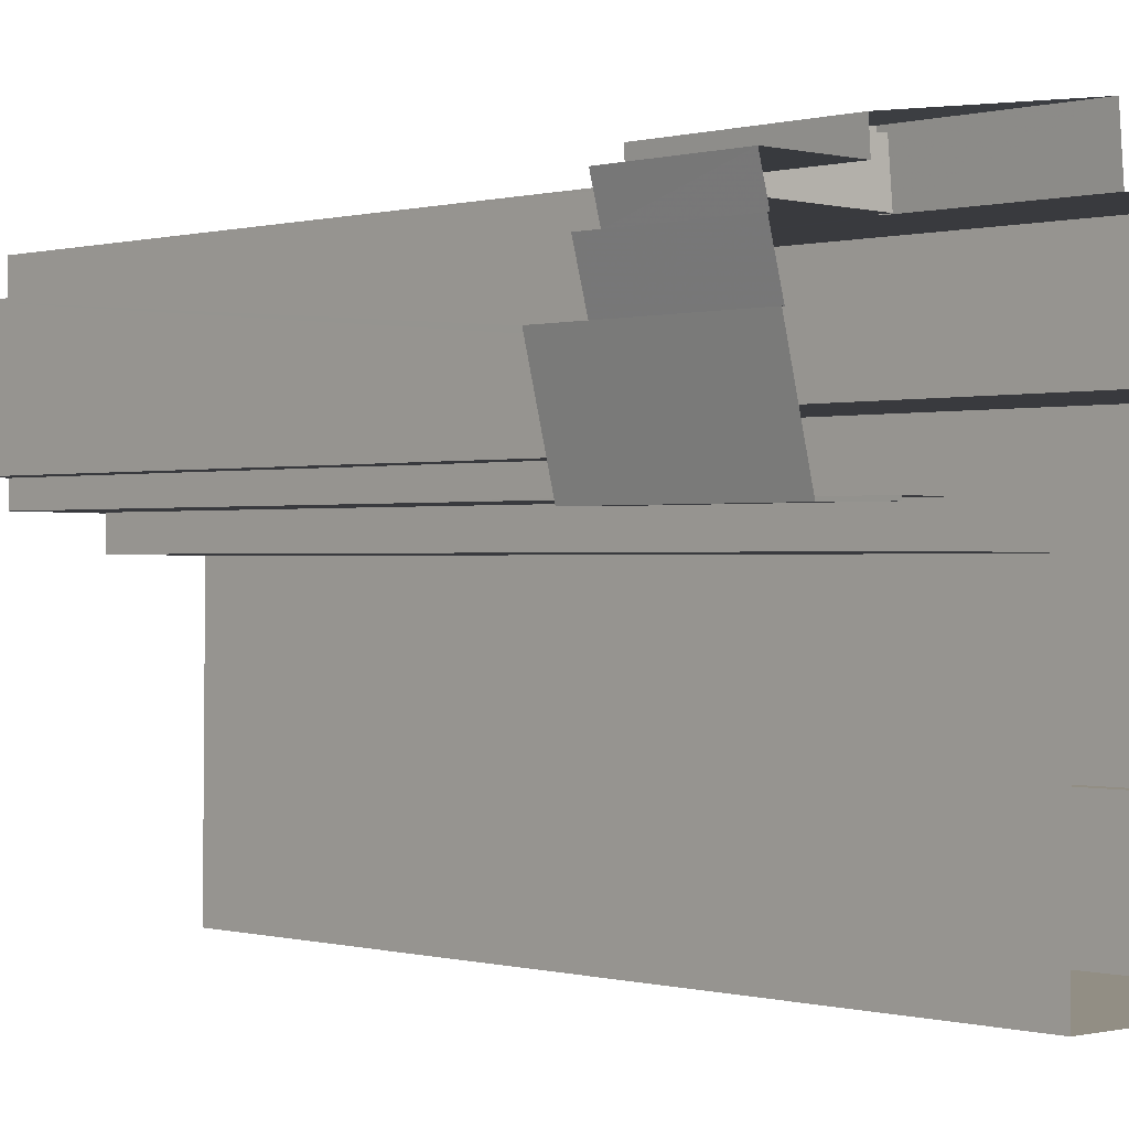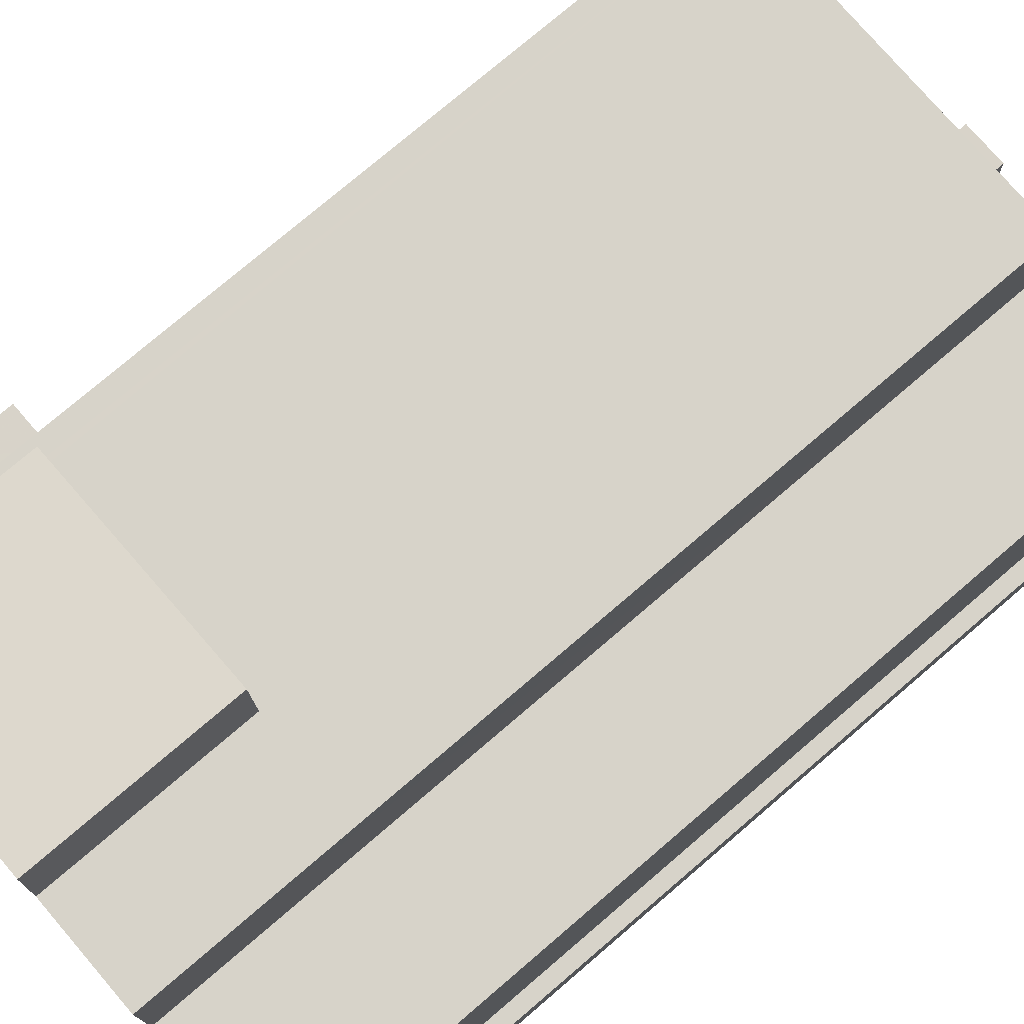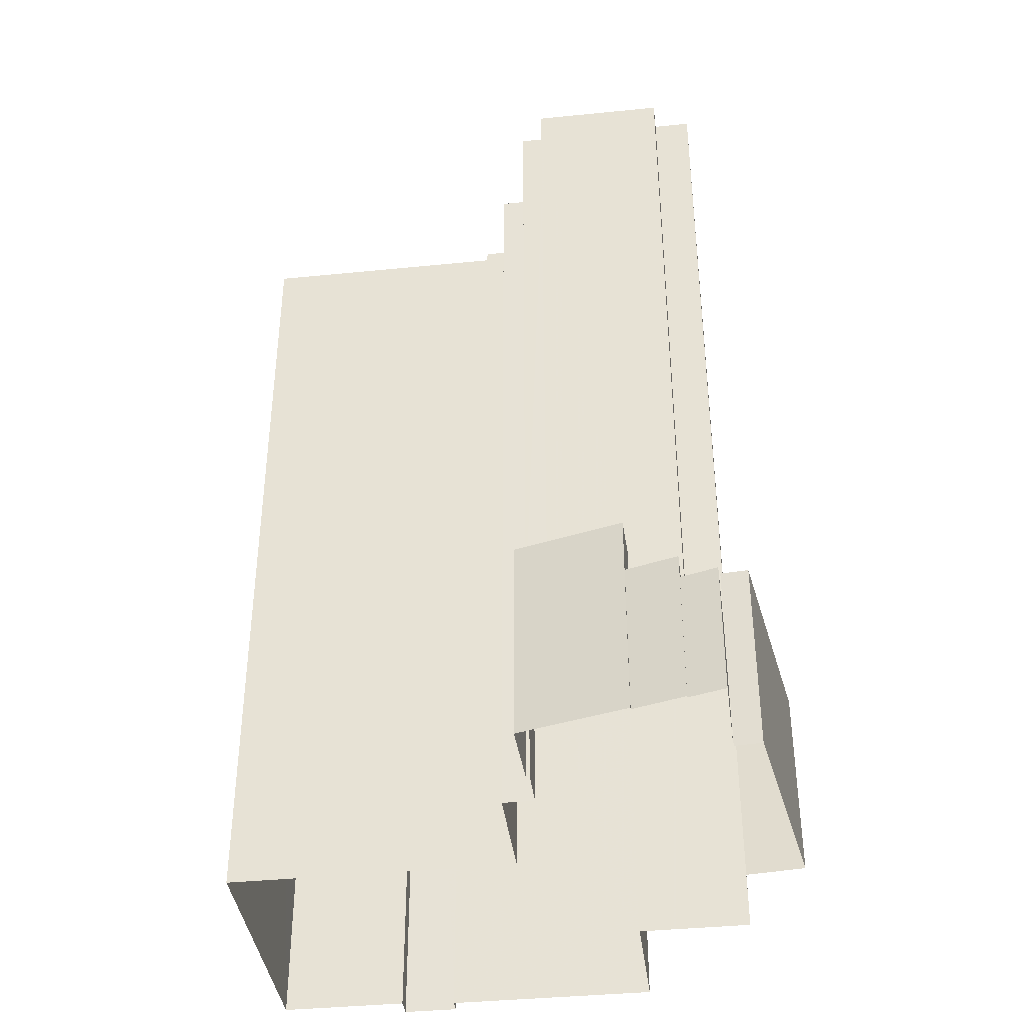
<metadata>
{"format":"obj","ext":"obj","renderer":"f3d","projection":"perspective","resolution":1024,"background":"white","views":[{"elev":-0.0,"azim":136.1,"up":"+Y"},{"elev":76.0,"azim":-130.6,"up":"+Y"},{"elev":-39.0,"azim":97.7,"up":"+Z"}]}
</metadata>
<code>
v -1.203e+04 -3.724e+04 20.86
v -1.203e+04 -3.723e+04 20.86
v -1.202e+04 -3.724e+04 20.86
v -1.2e+04 -3.721e+04 20.86
v -1.2e+04 -3.722e+04 20.86
v -1.2e+04 -3.721e+04 20.86
v -1.203e+04 -3.723e+04 20.86
v -1.203e+04 -3.723e+04 20.86
v -1.203e+04 -3.723e+04 20.86
v -1.202e+04 -3.722e+04 20.86
v -1.201e+04 -3.722e+04 20.86
v -1.201e+04 -3.722e+04 20.86
v -1.201e+04 -3.722e+04 20.86
v -1.201e+04 -3.722e+04 20.86
v -1.2e+04 -3.721e+04 20.86
v -1.2e+04 -3.721e+04 20.86
v -1.203e+04 -3.722e+04 20.86
v -1.203e+04 -3.722e+04 20.86
v -1.201e+04 -3.721e+04 20.86
v -1.2e+04 -3.721e+04 20.86
v -1.202e+04 -3.721e+04 20.86
v -1.203e+04 -3.721e+04 20.86
v -1.201e+04 -3.721e+04 20.86
v -1.201e+04 -3.721e+04 20.86
v -1.202e+04 -3.721e+04 20.86
v -1.201e+04 -3.721e+04 31.2
v -1.201e+04 -3.721e+04 31.2
v -1.202e+04 -3.721e+04 31.2
v -1.202e+04 -3.721e+04 31.2
v -1.202e+04 -3.721e+04 32
v -1.202e+04 -3.721e+04 32
v -1.202e+04 -3.721e+04 32
v -1.202e+04 -3.721e+04 32
v -1.201e+04 -3.721e+04 32
v -1.201e+04 -3.721e+04 32
v -1.201e+04 -3.721e+04 32
v -1.201e+04 -3.721e+04 32
v -1.201e+04 -3.721e+04 32
v -1.201e+04 -3.721e+04 68.38
v -1.201e+04 -3.721e+04 68.38
v -1.201e+04 -3.721e+04 68.38
v -1.201e+04 -3.721e+04 68.38
v -1.201e+04 -3.721e+04 68.39
v -1.201e+04 -3.722e+04 68.38
v -1.201e+04 -3.722e+04 68.38
v -1.201e+04 -3.722e+04 68.38
v -1.201e+04 -3.722e+04 68.38
v -1.201e+04 -3.722e+04 68.38
v -1.201e+04 -3.722e+04 68.38
v -1.201e+04 -3.722e+04 68.38
v -1.201e+04 -3.721e+04 68.38
v -1.201e+04 -3.722e+04 68.38
v -1.201e+04 -3.722e+04 68.38
v -1.201e+04 -3.722e+04 68.38
v -1.201e+04 -3.722e+04 68.38
v -1.201e+04 -3.722e+04 68.38
v -1.202e+04 -3.722e+04 68.38
v -1.202e+04 -3.722e+04 68.38
v -1.202e+04 -3.724e+04 68.38
v -1.202e+04 -3.724e+04 68.38
v -1.202e+04 -3.723e+04 68.38
v -1.202e+04 -3.723e+04 68.38
v -1.202e+04 -3.722e+04 68.38
v -1.202e+04 -3.721e+04 68.38
v -1.202e+04 -3.721e+04 68.38
v -1.202e+04 -3.721e+04 68.38
v -1.202e+04 -3.721e+04 68.39
v -1.202e+04 -3.722e+04 68.38
v -1.202e+04 -3.722e+04 68.38
v -1.202e+04 -3.722e+04 68.38
v -1.202e+04 -3.722e+04 68.38
v -1.202e+04 -3.722e+04 68.38
v -1.202e+04 -3.722e+04 68.38
v -1.202e+04 -3.722e+04 68.38
v -1.202e+04 -3.721e+04 68.38
v -1.202e+04 -3.722e+04 68.38
v -1.202e+04 -3.721e+04 68.38
v -1.202e+04 -3.722e+04 68.38
v -1.202e+04 -3.722e+04 68.38
v -1.202e+04 -3.722e+04 68.38
v -1.202e+04 -3.722e+04 68.38
v -1.202e+04 -3.722e+04 68.38
v -1.202e+04 -3.721e+04 68.39
v -1.203e+04 -3.722e+04 68.38
v -1.202e+04 -3.722e+04 68.38
v -1.203e+04 -3.721e+04 68.39
v -1.202e+04 -3.722e+04 68.38
v -1.203e+04 -3.724e+04 68.38
v -1.203e+04 -3.722e+04 68.38
v -1.202e+04 -3.722e+04 68.38
v -1.202e+04 -3.722e+04 68.38
v -1.202e+04 -3.722e+04 68.38
v -1.203e+04 -3.723e+04 68.38
v -1.203e+04 -3.724e+04 68.38
v -1.203e+04 -3.723e+04 68.38
v -1.203e+04 -3.721e+04 68.39
v -1.203e+04 -3.722e+04 68.38
v -1.203e+04 -3.722e+04 68.38
v -1.203e+04 -3.723e+04 68.38
v -1.203e+04 -3.723e+04 68.38
v -1.203e+04 -3.724e+04 68.38
v -1.203e+04 -3.723e+04 68.38
v -1.203e+04 -3.722e+04 68.38
v -1.203e+04 -3.722e+04 68.38
v -1.203e+04 -3.722e+04 68.38
v -1.203e+04 -3.722e+04 68.38
v -1.203e+04 -3.723e+04 68.38
v -1.203e+04 -3.723e+04 68.38
v -1.203e+04 -3.723e+04 68.38
v -1.203e+04 -3.723e+04 68.38
v -1.203e+04 -3.723e+04 68.38
v -1.203e+04 -3.723e+04 68.38
v -1.203e+04 -3.722e+04 68.38
v -1.203e+04 -3.722e+04 68.38
v -1.203e+04 -3.722e+04 68.38
v -1.203e+04 -3.724e+04 68.38
v -1.203e+04 -3.722e+04 68.38
v -1.203e+04 -3.723e+04 68.38
v -1.203e+04 -3.723e+04 68.38
v -1.203e+04 -3.723e+04 68.38
v -1.203e+04 -3.723e+04 68.38
v -1.203e+04 -3.722e+04 68.38
v -1.203e+04 -3.722e+04 68.38
v -1.203e+04 -3.723e+04 68.38
v -1.201e+04 -3.721e+04 69.18
v -1.201e+04 -3.721e+04 69.18
v -1.201e+04 -3.722e+04 69.18
v -1.203e+04 -3.724e+04 69.18
v -1.202e+04 -3.724e+04 69.18
v -1.202e+04 -3.724e+04 69.18
v -1.201e+04 -3.721e+04 69.19
v -1.201e+04 -3.721e+04 69.19
v -1.203e+04 -3.721e+04 69.19
v -1.201e+04 -3.721e+04 69.18
v -1.201e+04 -3.722e+04 69.18
v -1.201e+04 -3.722e+04 69.18
v -1.201e+04 -3.722e+04 69.18
v -1.201e+04 -3.722e+04 69.18
v -1.201e+04 -3.722e+04 69.18
v -1.203e+04 -3.723e+04 69.18
v -1.203e+04 -3.723e+04 69.18
v -1.203e+04 -3.723e+04 69.18
v -1.203e+04 -3.724e+04 69.18
v -1.203e+04 -3.723e+04 69.18
v -1.203e+04 -3.723e+04 69.18
v -1.203e+04 -3.722e+04 69.18
v -1.203e+04 -3.721e+04 69.19
v -1.203e+04 -3.722e+04 69.18
v -1.203e+04 -3.722e+04 69.18
v -1.201e+04 -3.722e+04 69.18
v -1.202e+04 -3.722e+04 69.18
v -1.202e+04 -3.722e+04 69.18
v -1.202e+04 -3.722e+04 69.18
v -1.203e+04 -3.723e+04 69.18
v -1.201e+04 -3.721e+04 69.18
v -1.201e+04 -3.722e+04 69.18
v -1.202e+04 -3.722e+04 69.18
v -1.203e+04 -3.722e+04 69.18
v -1.203e+04 -3.723e+04 69.18
v -1.203e+04 -3.723e+04 69.18
v -1.201e+04 -3.721e+04 27.58
v -1.2e+04 -3.721e+04 27.58
v -1.201e+04 -3.721e+04 27.58
v -1.201e+04 -3.721e+04 27.58
v -1.201e+04 -3.721e+04 27.58
v -1.2e+04 -3.721e+04 27.59
v -1.201e+04 -3.721e+04 28.39
v -1.2e+04 -3.721e+04 28.39
v -1.2e+04 -3.721e+04 28.39
v -1.2e+04 -3.721e+04 28.38
v -1.201e+04 -3.721e+04 28.38
v -1.2e+04 -3.721e+04 28.38
v -1.201e+04 -3.721e+04 29.66
v -1.2e+04 -3.721e+04 29.66
v -1.2e+04 -3.721e+04 29.66
v -1.2e+04 -3.721e+04 29.66
v -1.201e+04 -3.721e+04 29.66
v -1.2e+04 -3.721e+04 29.66
v -1.2e+04 -3.721e+04 28.86
v -1.2e+04 -3.721e+04 28.86
v -1.201e+04 -3.721e+04 28.86
v -1.201e+04 -3.721e+04 28.86
v -1.201e+04 -3.721e+04 32.74
v -1.2e+04 -3.721e+04 32.74
v -1.2e+04 -3.721e+04 32.74
v -1.2e+04 -3.722e+04 32.74
v -1.201e+04 -3.722e+04 32.74
v -1.201e+04 -3.722e+04 32.74
v -1.201e+04 -3.721e+04 32.74
v -1.201e+04 -3.722e+04 32.74
v -1.2e+04 -3.722e+04 32.74
v -1.201e+04 -3.722e+04 32.74
v -1.201e+04 -3.722e+04 31.94
v -1.201e+04 -3.722e+04 31.94
v -1.201e+04 -3.722e+04 31.94
v -1.201e+04 -3.721e+04 31.94
v -1.2e+04 -3.721e+04 31.94
v -1.2e+04 -3.722e+04 31.94
v -1.201e+04 -3.722e+04 70.12
v -1.201e+04 -3.722e+04 70.12
v -1.201e+04 -3.722e+04 70.12
v -1.201e+04 -3.722e+04 70.12
v -1.202e+04 -3.721e+04 70.54
v -1.202e+04 -3.722e+04 70.54
v -1.202e+04 -3.722e+04 70.54
v -1.202e+04 -3.722e+04 70.54
v -1.201e+04 -3.721e+04 70.54
v -1.201e+04 -3.722e+04 70.54
v -1.202e+04 -3.722e+04 70.54
v -1.202e+04 -3.722e+04 70.54
v -1.202e+04 -3.722e+04 70.54
v -1.201e+04 -3.722e+04 70.54
v -1.201e+04 -3.722e+04 70.54
v -1.201e+04 -3.722e+04 67.57
v -1.201e+04 -3.722e+04 67.57
v -1.201e+04 -3.722e+04 67.57
v -1.202e+04 -3.722e+04 67.57
v -1.202e+04 -3.722e+04 67.57
v -1.202e+04 -3.722e+04 67.57
v -1.201e+04 -3.722e+04 67.57
v -1.202e+04 -3.722e+04 67.57
v -1.202e+04 -3.721e+04 70.51
v -1.202e+04 -3.721e+04 70.51
v -1.202e+04 -3.721e+04 70.51
v -1.202e+04 -3.721e+04 70.51
v -1.202e+04 -3.722e+04 70.75
v -1.202e+04 -3.723e+04 70.75
v -1.202e+04 -3.723e+04 70.75
v -1.202e+04 -3.722e+04 70.75
v -1.202e+04 -3.722e+04 72.85
v -1.202e+04 -3.722e+04 72.85
v -1.202e+04 -3.722e+04 72.85
v -1.202e+04 -3.722e+04 72.85
v -1.202e+04 -3.722e+04 72.24
v -1.202e+04 -3.722e+04 72.24
v -1.202e+04 -3.722e+04 72.24
v -1.202e+04 -3.722e+04 72.24
v -1.202e+04 -3.722e+04 72.24
v -1.202e+04 -3.722e+04 72.24
v -1.203e+04 -3.722e+04 70.22
v -1.202e+04 -3.722e+04 70.22
v -1.202e+04 -3.722e+04 70.22
v -1.203e+04 -3.722e+04 70.22
v -1.203e+04 -3.723e+04 70.8
v -1.203e+04 -3.723e+04 70.8
v -1.203e+04 -3.723e+04 70.8
v -1.203e+04 -3.723e+04 70.8
v -1.203e+04 -3.723e+04 71.02
v -1.203e+04 -3.723e+04 71.02
v -1.203e+04 -3.723e+04 71.02
v -1.203e+04 -3.723e+04 71.02
v -1.203e+04 -3.722e+04 71.01
v -1.203e+04 -3.723e+04 71.01
v -1.203e+04 -3.722e+04 71.01
v -1.203e+04 -3.723e+04 71.01
v -1.203e+04 -3.722e+04 71.38
v -1.203e+04 -3.722e+04 71.38
v -1.203e+04 -3.722e+04 71.38
v -1.203e+04 -3.722e+04 71.38
f 1 2 3
f 4 5 6
f 7 2 8
f 7 8 9
f 3 2 10
f 10 11 12
f 5 13 14
f 15 6 16
f 17 18 7
f 11 19 14
f 20 16 19
f 21 18 22
f 23 24 25
f 21 25 24
f 21 24 19
f 5 14 6
f 10 2 7
f 21 11 10
f 19 16 6
f 18 10 7
f 14 19 6
f 21 19 11
f 18 21 10
f 26 27 28
f 29 26 28
f 30 31 32
f 32 31 33
f 34 35 36
f 31 35 33
f 37 36 38
f 38 35 31
f 36 35 38
f 39 40 41
f 40 42 43
f 44 45 46
f 47 48 49
f 42 50 51
f 52 53 54
f 46 52 54
f 47 49 55
f 42 39 55
f 44 46 54
f 49 54 56
f 56 50 42
f 56 54 53
f 39 42 40
f 49 56 55
f 55 56 42
f 44 48 57
f 45 44 57
f 48 47 58
f 57 48 58
f 59 60 61
f 59 62 63
f 64 41 40
f 65 66 67
f 67 66 40
f 68 69 70
f 61 60 68
f 71 70 72
f 73 74 75
f 63 62 76
f 77 64 66
f 75 74 77
f 77 71 64
f 78 79 74
f 61 80 81
f 80 68 79
f 59 61 62
f 66 64 40
f 68 70 71
f 80 61 68
f 74 71 77
f 79 68 74
f 74 68 71
f 75 82 73
f 82 75 83
f 67 83 65
f 83 75 65
f 84 85 86
f 83 86 85
f 85 84 87
f 88 63 89
f 59 63 88
f 63 90 89
f 91 87 90
f 83 85 82
f 63 92 91
f 91 85 87
f 63 91 90
f 93 94 88
f 93 95 94
f 86 96 97
f 86 97 84
f 98 89 84
f 89 99 88
f 89 100 99
f 89 98 100
f 97 98 84
f 99 93 88
f 95 101 94
f 95 102 101
f 98 103 104
f 98 105 100
f 95 100 102
f 104 103 106
f 102 100 107
f 107 100 108
f 109 110 111
f 108 100 112
f 111 110 112
f 113 114 115
f 111 112 105
f 105 113 115
f 105 104 113
f 98 104 105
f 112 100 105
f 102 116 101
f 115 114 117
f 118 119 120
f 102 118 116
f 120 119 121
f 106 103 122
f 106 122 123
f 114 123 117
f 109 124 110
f 119 123 122
f 119 124 117
f 107 110 119
f 102 107 118
f 119 118 107
f 117 123 119
f 110 124 119
f 125 126 127
f 128 129 130
f 131 132 133
f 125 134 126
f 131 134 132
f 127 135 136
f 137 138 136
f 139 138 137
f 140 141 142
f 143 141 128
f 144 140 145
f 146 147 133
f 148 146 149
f 150 139 137
f 151 152 153
f 151 130 129
f 154 148 149
f 144 145 154
f 155 134 131
f 137 136 156
f 136 135 156
f 147 131 133
f 126 134 155
f 127 126 135
f 157 151 153
f 146 158 147
f 148 158 146
f 159 148 154
f 142 141 160
f 157 130 151
f 145 159 154
f 140 142 145
f 141 143 160
f 130 143 128
f 161 162 163
f 164 163 165
f 163 166 165
f 163 162 166
f 167 168 169
f 169 168 170
f 167 171 168
f 170 168 172
f 173 174 175
f 175 174 176
f 173 177 174
f 176 174 178
f 179 180 181
f 182 179 181
f 183 184 185
f 185 184 186
f 187 186 188
f 189 184 183
f 190 187 188
f 188 191 192
f 184 191 186
f 186 191 188
f 193 194 195
f 196 195 197
f 197 195 198
f 195 194 198
f 199 200 201
f 202 199 201
f 203 204 205
f 203 206 207
f 207 206 208
f 205 209 210
f 210 209 211
f 212 211 213
f 212 210 211
f 206 205 210
f 203 205 206
f 214 215 216
f 215 214 217
f 217 218 219
f 216 220 214
f 219 218 221
f 214 218 217
f 222 223 224
f 222 225 223
f 226 227 228
f 226 229 227
f 230 231 232
f 230 233 231
f 234 235 236
f 236 235 237
f 234 238 235
f 237 235 239
f 240 241 242
f 243 240 242
f 244 245 246
f 244 247 245
f 248 249 250
f 248 251 249
f 252 253 254
f 252 255 253
f 256 257 258
f 259 256 258
f 30 28 31
f 30 29 28
f 38 28 27
f 38 31 28
f 37 38 27
f 26 37 27
f 32 33 25
f 21 32 25
f 35 23 25
f 33 35 25
f 34 23 35
f 34 24 23
f 37 26 29
f 37 132 36
f 132 30 133
f 22 32 21
f 133 32 22
f 37 29 30
f 30 32 133
f 132 37 30
f 128 2 1
f 128 141 2
f 141 8 2
f 141 140 8
f 140 9 8
f 140 144 9
f 154 7 9
f 144 154 9
f 154 17 7
f 154 149 17
f 146 18 17
f 149 146 17
f 146 22 18
f 146 133 22
f 134 164 34
f 132 134 34
f 132 34 36
f 165 171 164
f 24 167 19
f 34 167 24
f 171 167 34
f 164 171 34
f 190 188 216
f 11 14 190
f 188 138 216
f 216 138 139
f 216 139 220
f 11 190 216
f 219 151 217
f 10 217 3
f 3 217 129
f 217 151 129
f 129 1 3
f 129 128 1
f 125 164 134
f 125 163 164
f 161 163 173
f 163 125 173
f 182 181 177
f 189 125 127
f 196 189 195
f 195 189 127
f 177 173 183
f 182 177 183
f 183 125 189
f 173 125 183
f 136 195 127
f 136 193 195
f 194 193 192
f 188 192 138
f 138 192 136
f 192 193 136
f 219 152 151
f 219 221 152
f 116 143 101
f 101 143 94
f 94 143 88
f 88 143 130
f 59 88 130
f 59 130 60
f 143 116 118
f 160 143 118
f 160 118 120
f 142 160 120
f 142 120 121
f 145 142 121
f 159 121 119
f 159 145 121
f 159 119 122
f 148 159 122
f 97 158 98
f 98 158 103
f 103 148 122
f 103 158 148
f 158 97 96
f 147 158 96
f 43 131 40
f 67 40 147
f 83 67 147
f 40 131 147
f 86 83 147
f 86 147 96
f 155 43 42
f 155 131 43
f 155 42 51
f 126 155 51
f 135 51 50
f 135 126 51
f 156 50 56
f 156 135 50
f 137 56 53
f 137 156 56
f 69 68 157
f 153 69 157
f 52 137 53
f 52 150 137
f 130 68 60
f 130 157 68
f 165 166 168
f 171 165 168
f 172 166 162
f 172 168 166
f 167 169 20
f 19 167 20
f 20 169 170
f 16 20 170
f 162 161 172
f 16 170 15
f 161 173 172
f 15 170 175
f 172 173 175
f 170 172 175
f 176 6 15
f 175 176 15
f 177 180 174
f 177 181 180
f 178 174 180
f 179 178 180
f 179 182 178
f 6 176 4
f 182 183 178
f 4 176 185
f 178 183 185
f 176 178 185
f 4 186 5
f 4 185 186
f 5 187 13
f 5 186 187
f 14 13 187
f 190 14 187
f 196 197 184
f 189 196 184
f 191 197 198
f 191 184 197
f 192 198 194
f 192 191 198
f 48 202 201
f 49 48 201
f 200 49 201
f 200 54 49
f 200 44 54
f 200 199 44
f 199 202 48
f 44 199 48
f 72 209 205
f 72 70 209
f 205 204 71
f 72 205 71
f 204 203 64
f 71 204 64
f 39 41 207
f 41 64 203
f 41 203 207
f 39 208 55
f 39 207 208
f 58 47 206
f 47 55 208
f 206 47 208
f 210 57 58
f 206 210 58
f 46 45 212
f 45 57 210
f 45 210 212
f 220 139 214
f 139 213 214
f 213 139 212
f 46 150 52
f 212 150 46
f 139 150 212
f 218 213 211
f 218 214 213
f 221 218 152
f 218 211 152
f 69 153 70
f 70 153 209
f 152 211 209
f 153 152 209
f 11 215 12
f 11 216 215
f 215 10 12
f 215 217 10
f 65 223 66
f 65 224 223
f 66 225 77
f 66 223 225
f 225 222 75
f 77 225 75
f 222 224 65
f 75 222 65
f 81 228 61
f 81 226 228
f 228 227 62
f 61 228 62
f 227 229 76
f 62 227 76
f 81 80 226
f 80 233 226
f 76 229 63
f 226 233 230
f 229 226 230
f 63 229 230
f 235 232 239
f 78 239 79
f 79 239 231
f 239 232 231
f 233 79 231
f 233 80 79
f 232 238 230
f 230 238 63
f 232 235 238
f 63 238 92
f 73 82 236
f 74 73 237
f 82 85 236
f 73 236 237
f 74 239 78
f 74 237 239
f 92 234 91
f 92 238 234
f 234 236 85
f 91 234 85
f 243 242 87
f 84 243 87
f 87 241 90
f 87 242 241
f 90 240 89
f 90 241 240
f 240 243 84
f 89 240 84
f 246 245 99
f 100 246 99
f 99 247 93
f 99 245 247
f 93 244 95
f 93 247 244
f 244 246 100
f 95 244 100
f 110 250 112
f 110 248 250
f 112 250 249
f 108 112 249
f 249 251 107
f 108 249 107
f 251 110 107
f 251 248 110
f 105 115 254
f 115 117 252
f 115 252 254
f 105 253 111
f 105 254 253
f 124 109 255
f 109 111 253
f 109 253 255
f 255 252 117
f 124 255 117
f 106 258 104
f 106 259 258
f 104 257 113
f 104 258 257
f 123 114 256
f 114 113 257
f 256 114 257
f 256 259 106
f 123 256 106

</code>
